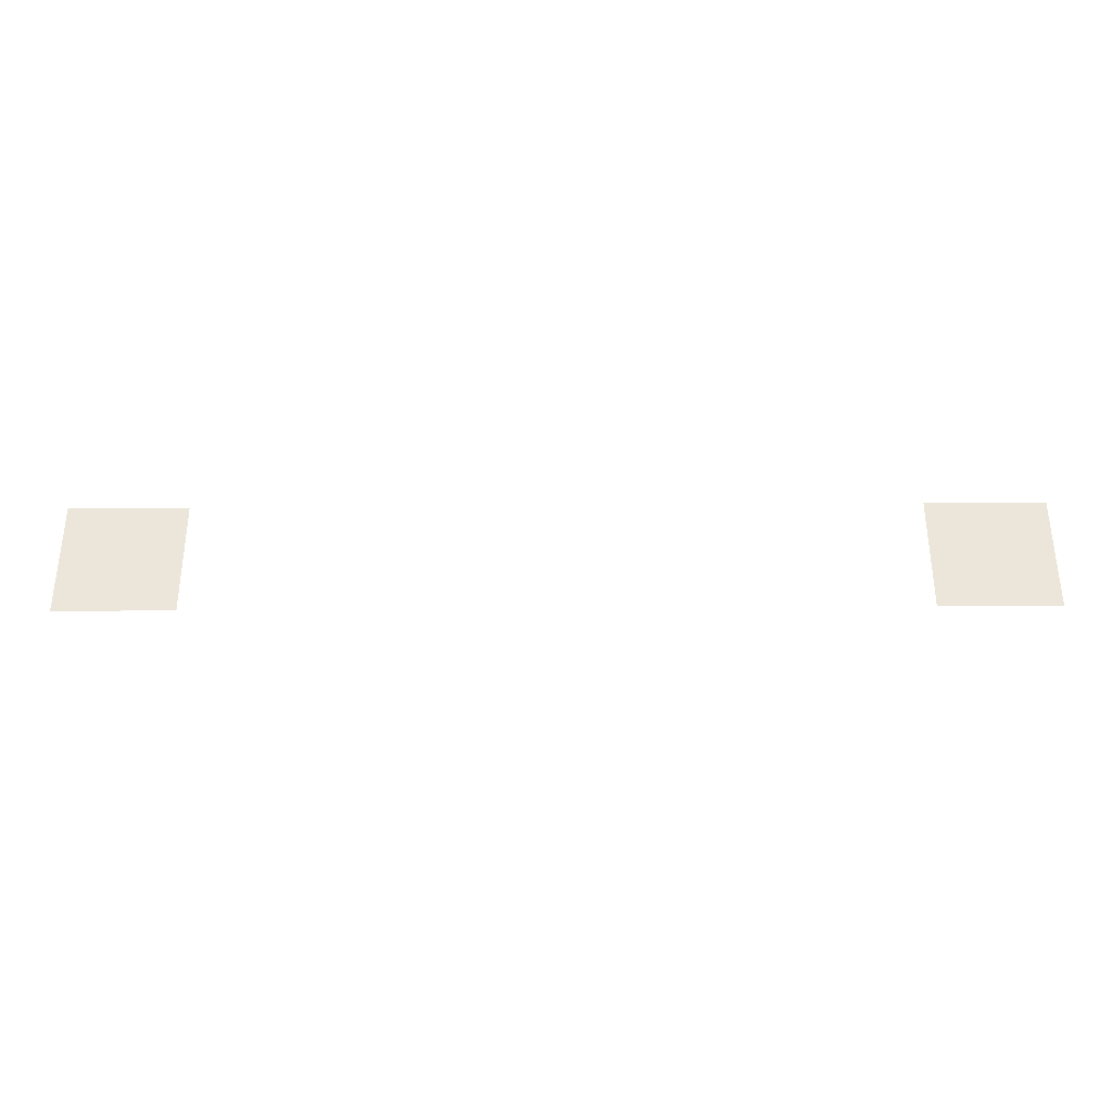
<metadata>
{"format":"obj","ext":"obj","renderer":"f3d","projection":"perspective","resolution":1024,"background":"white","views":[{"elev":-34.3,"azim":-179.4,"up":"+Y"}]}
</metadata>
<code>
v -3.5 -7.5 0
v -4 -7.5 0
v -4 -7 0
v -3.5 -7 0
v -7 -7.5 0
v -7.5 -7.5 0
v -7.5 -7 0
v -7 -7 0
g 1_story_intro_mesh_0004
f 1 2 3 4
f 5 6 7 8

</code>
